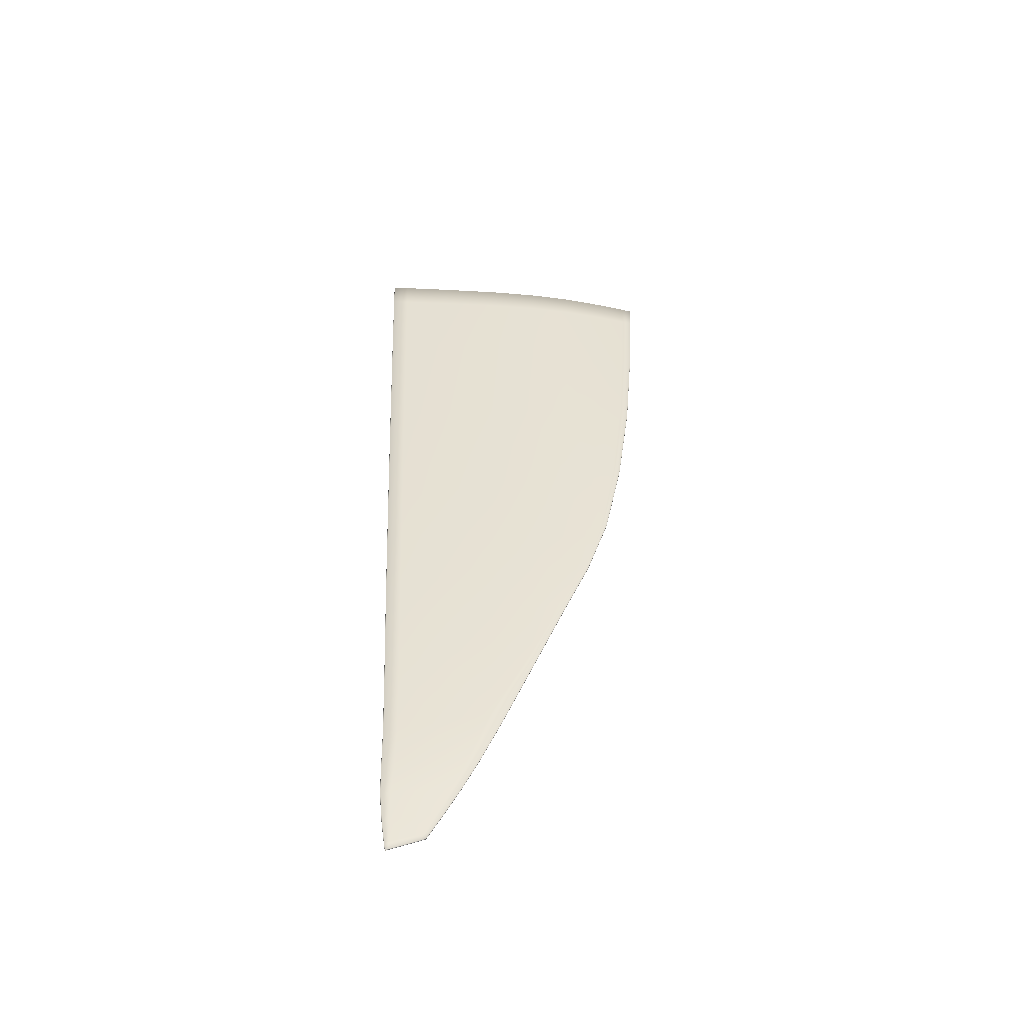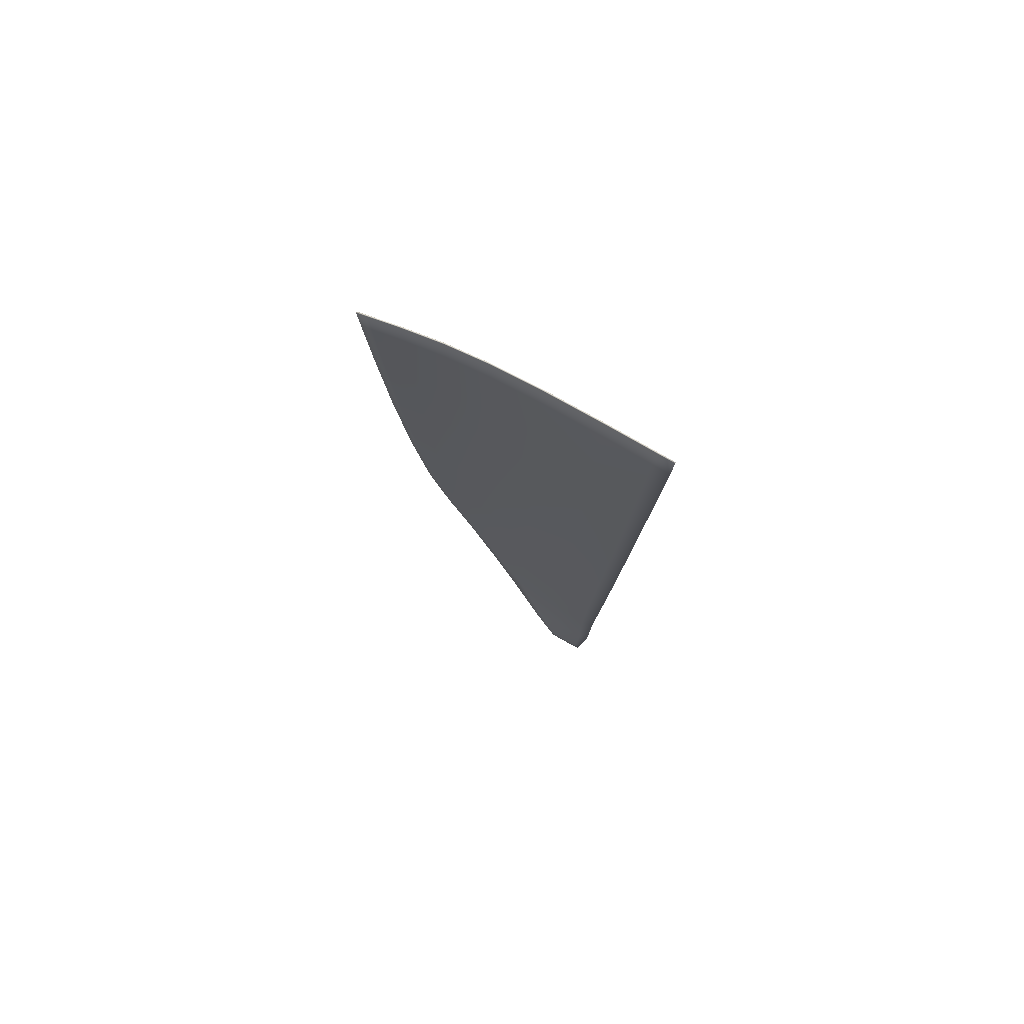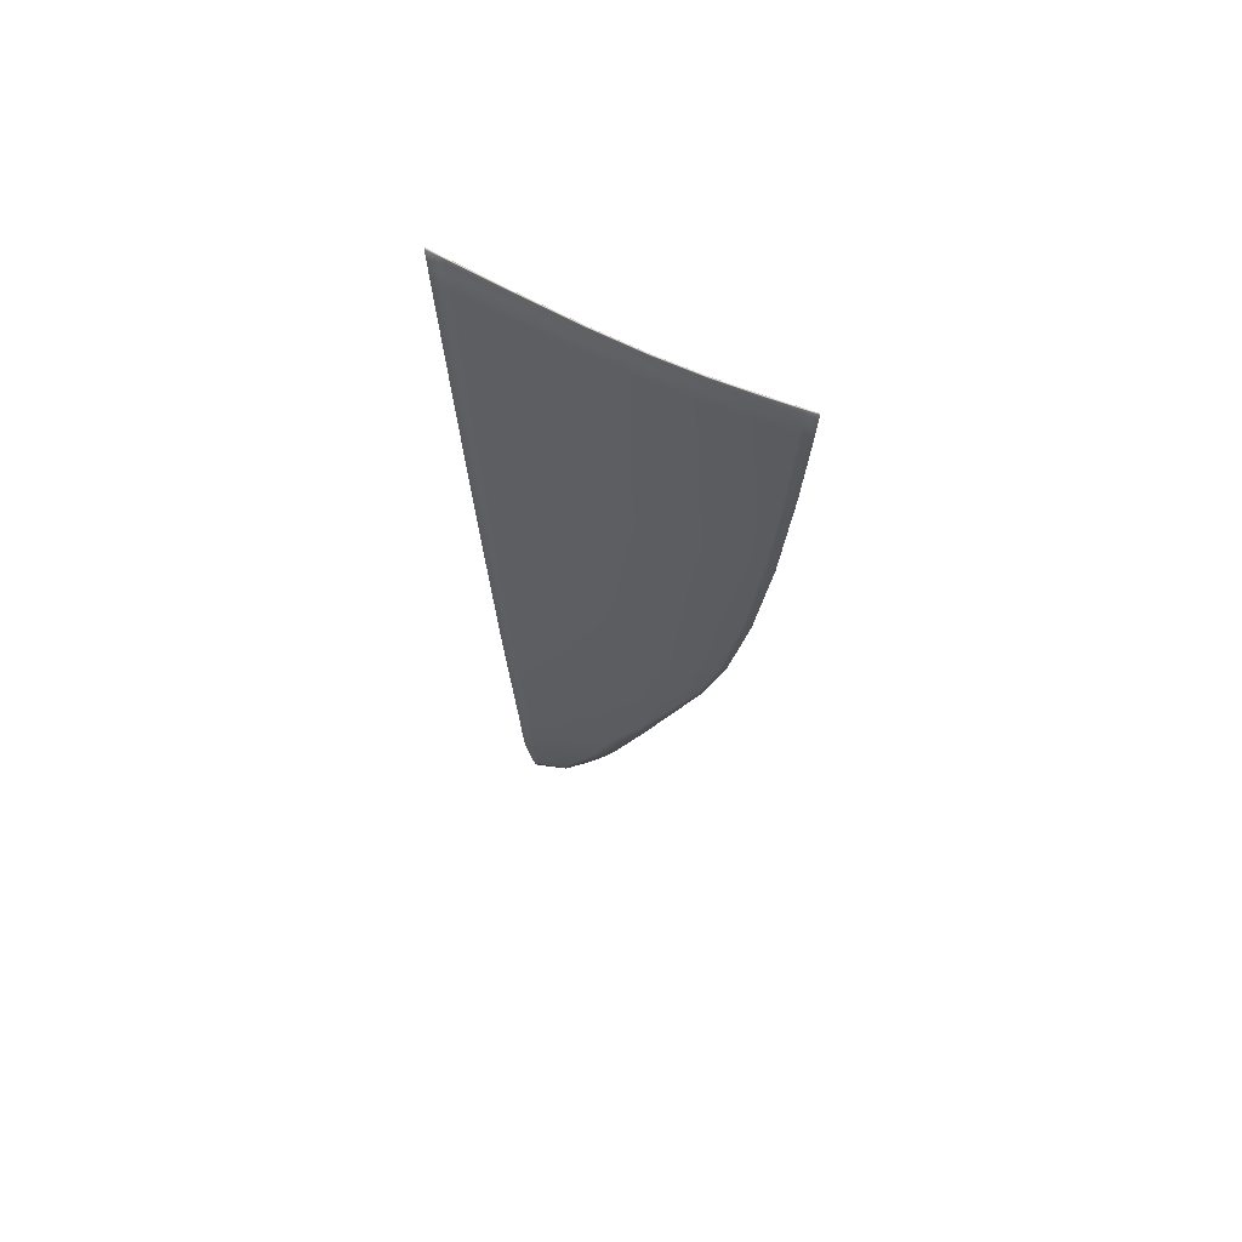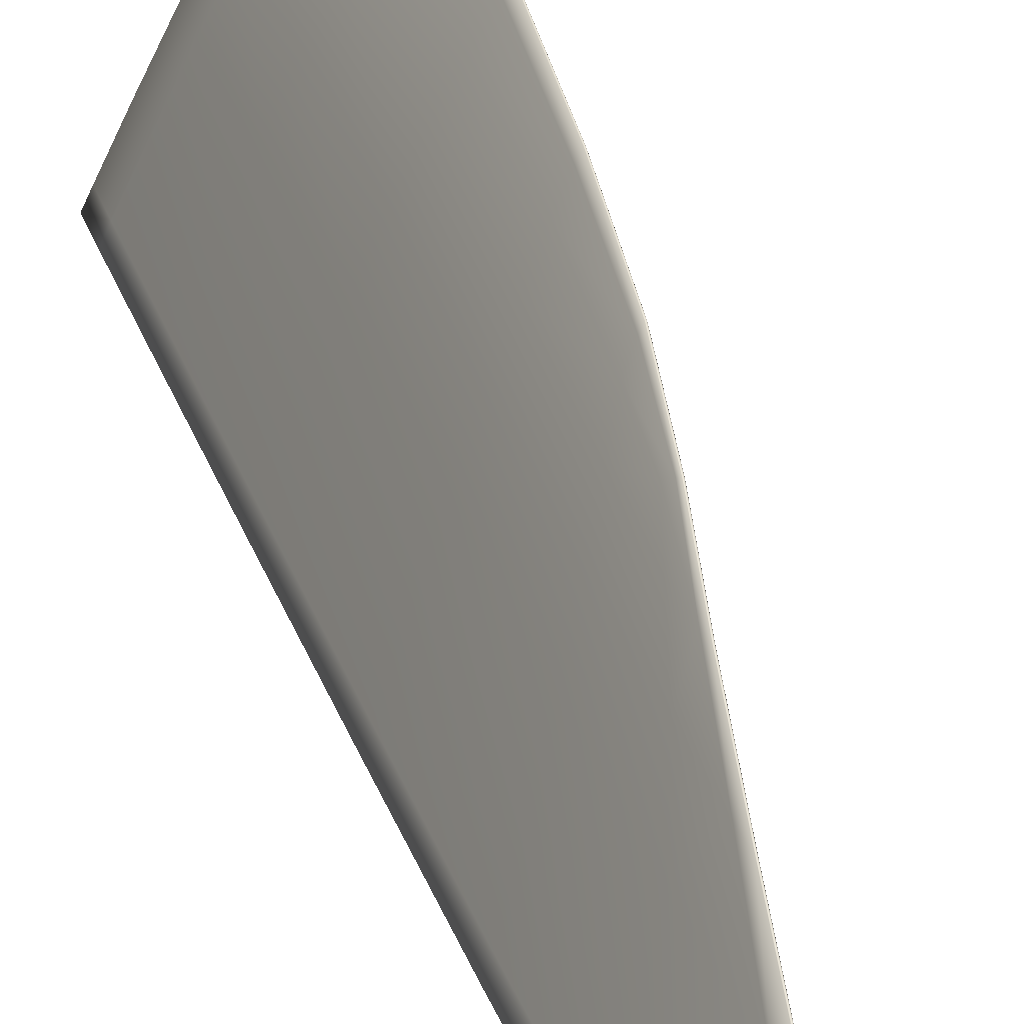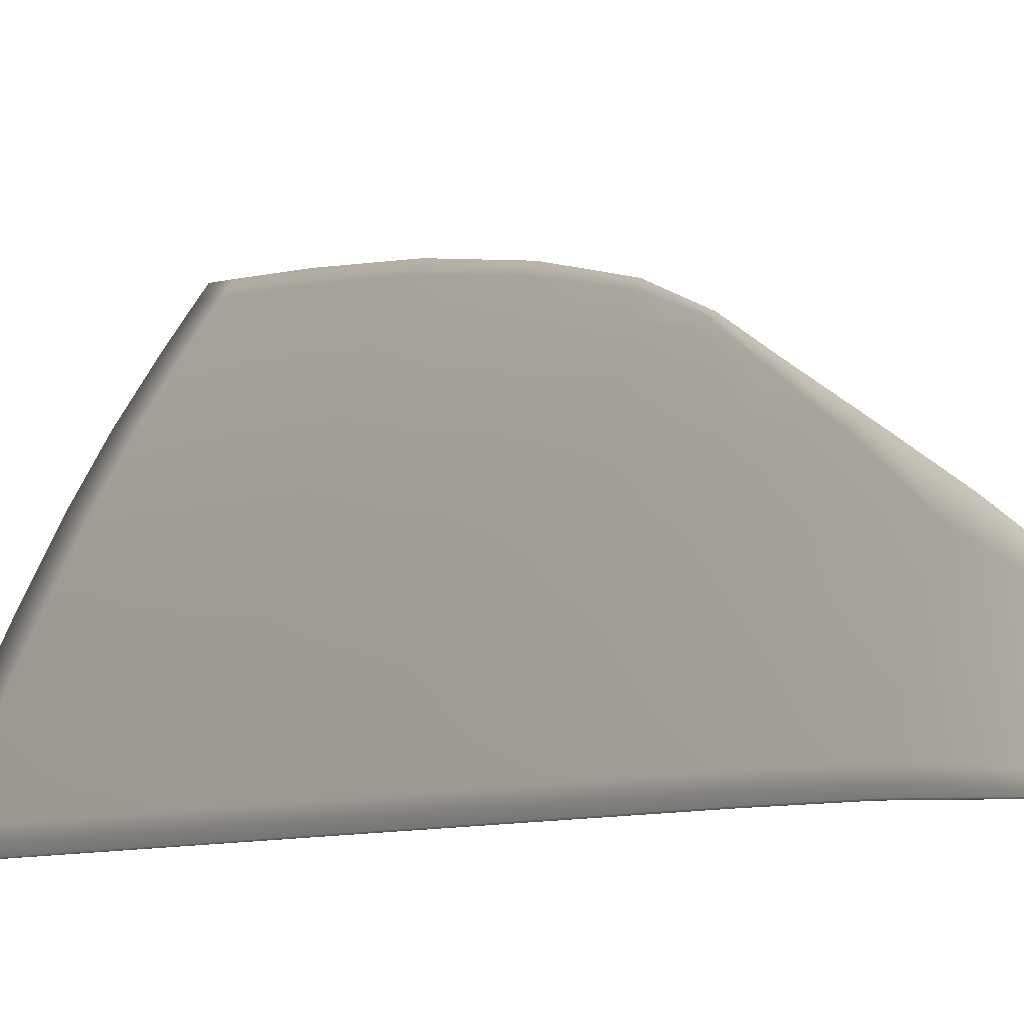
<metadata>
{"format":"obj","ext":"obj","renderer":"f3d","projection":"perspective","resolution":1024,"background":"white","views":[{"elev":-52.0,"azim":114.2,"up":"+Z"},{"elev":76.2,"azim":-34.9,"up":"+Z"},{"elev":62.4,"azim":139.3,"up":"+Z"},{"elev":36.3,"azim":162.8,"up":"+Y"},{"elev":-4.0,"azim":151.7,"up":"+Y"}]}
</metadata>
<code>
o Audi_A6
v 0.9007 0.7652 0.4741
v 0.901 0.7652 0.3872
l 1 2
o Audi_A6.012
v 0.7944 1.64 -1.392
v 0.7704 1.687 -1.385
v 0.7616 1.721 -1.291
v 0.7951 1.65 -1.313
v 0.8181 1.592 -1.4
v 0.8209 1.595 -1.325
v 0.8158 1.589 -1.448
v 0.7955 1.627 -1.442
v 0.775 1.666 -1.435
v 0.7437 1.782 -1.065
v 0.7482 1.784 -0.9188
v 0.7756 1.724 -0.9561
v 0.7689 1.723 -1.135
v 0.7395 1.781 -1.159
v 0.7209 1.828 -1.045
v 0.7243 1.826 -0.9923
v 0.7251 1.832 -0.8835
v 0.8006 1.652 -1.176
v 0.8079 1.65 -0.9907
v 0.834 1.589 -1.016
v 0.8267 1.593 -1.197
v 0.7956 1.617 -1.488
v 0.8113 1.588 -1.496
v 0.7952 1.609 -1.523
v 0.8069 1.588 -1.532
v 0.7833 1.63 -1.514
v 0.7797 1.645 -1.481
v 0.7007 1.885 -0.7031
v 0.7053 1.869 -0.8552
v 0.6924 1.892 -0.8466
v 0.6829 1.916 -0.6941
v 0.6964 1.9 -0.5165
v 0.6752 1.936 -0.5151
v 0.7245 1.85 -0.5184
v 0.725 1.841 -0.7156
v 0.8143 1.647 -0.7641
v 0.7802 1.725 -0.745
v 0.8197 1.644 -0.5263
v 0.7838 1.726 -0.5233
v 0.8484 1.576 -0.5287
v 0.8415 1.583 -0.7797
v 0.6927 1.909 -0.3261
v 0.6686 1.948 -0.3293
v 0.6639 1.954 -0.1873
v 0.6899 1.914 -0.1818
v 0.724 1.855 -0.3219
v 0.7236 1.858 -0.1747
v 0.8244 1.641 -0.307
v 0.787 1.727 -0.3132
v 0.7892 1.727 -0.1598
v 0.8275 1.639 -0.1493
v 0.8542 1.571 -0.3018
v 0.858 1.567 -0.1405
v 0.751 1.789 -0.7292
v 0.7528 1.793 -0.5207
v 0.7545 1.797 -0.3179
v 0.7556 1.798 -0.1678
v 0.7914 1.638 -1.392
v 0.7926 1.626 -1.441
v 0.8131 1.587 -1.448
v 0.8154 1.591 -1.4
v 0.7921 1.648 -1.313
v 0.8181 1.593 -1.325
v 0.7587 1.72 -1.291
v 0.7676 1.686 -1.384
v 0.7723 1.664 -1.435
v 0.7407 1.78 -1.065
v 0.7213 1.825 -0.9922
v 0.7182 1.826 -1.045
v 0.7367 1.779 -1.158
v 0.7659 1.722 -1.135
v 0.7725 1.723 -0.956
v 0.7452 1.783 -0.9187
v 0.7221 1.83 -0.8834
v 0.7975 1.65 -1.176
v 0.8239 1.592 -1.197
v 0.8312 1.587 -1.015
v 0.8048 1.648 -0.9906
v 0.7927 1.615 -1.488
v 0.7771 1.643 -1.481
v 0.7808 1.628 -1.514
v 0.7926 1.608 -1.523
v 0.8086 1.586 -1.496
v 0.8045 1.587 -1.532
v 0.6977 1.884 -0.703
v 0.722 1.839 -0.7155
v 0.7215 1.848 -0.5184
v 0.6934 1.898 -0.5165
v 0.6802 1.915 -0.694
v 0.6725 1.934 -0.5151
v 0.6897 1.89 -0.8465
v 0.7024 1.868 -0.8551
v 0.8112 1.646 -0.764
v 0.8386 1.582 -0.7797
v 0.8456 1.575 -0.5287
v 0.8166 1.643 -0.5263
v 0.7772 1.724 -0.7449
v 0.7807 1.725 -0.5232
v 0.6897 1.908 -0.3261
v 0.7211 1.854 -0.3219
v 0.6873 1.913 -0.1818
v 0.7208 1.857 -0.1746
v 0.6615 1.953 -0.1873
v 0.6659 1.946 -0.3293
v 0.8213 1.64 -0.307
v 0.8514 1.57 -0.3018
v 0.8247 1.638 -0.1493
v 0.8554 1.566 -0.1405
v 0.7863 1.726 -0.1598
v 0.7839 1.726 -0.3131
v 0.748 1.787 -0.7291
v 0.7498 1.792 -0.5206
v 0.7515 1.795 -0.3178
v 0.7528 1.797 -0.1677
v 0.8251 1.575 -1.402
v 0.8217 1.574 -1.45
v 0.8221 1.575 -1.45
v 0.8256 1.575 -1.402
v 0.8285 1.575 -1.329
v 0.829 1.575 -1.329
v 0.828 1.575 -1.329
v 0.8246 1.575 -1.402
v 0.8211 1.574 -1.45
v 0.7607 1.703 -1.383
v 0.752 1.735 -1.31
v 0.7526 1.735 -1.309
v 0.7613 1.703 -1.383
v 0.7663 1.678 -1.433
v 0.7669 1.679 -1.433
v 0.7659 1.678 -1.433
v 0.7603 1.703 -1.383
v 0.7515 1.734 -1.309
v 0.7366 1.78 -1.192
v 0.7183 1.827 -1.064
v 0.7188 1.828 -1.064
v 0.7371 1.78 -1.192
v 0.7361 1.78 -1.192
v 0.7178 1.827 -1.064
v 0.8344 1.572 -1.204
v 0.8348 1.572 -1.204
v 0.8417 1.567 -1.024
v 0.8422 1.567 -1.024
v 0.8411 1.567 -1.024
v 0.8338 1.572 -1.204
v 0.8156 1.577 -1.499
v 0.81 1.58 -1.535
v 0.8104 1.58 -1.535
v 0.816 1.577 -1.499
v 0.815 1.577 -1.498
v 0.8094 1.58 -1.535
v 0.7937 1.606 -1.535
v 0.7833 1.624 -1.526
v 0.7837 1.624 -1.526
v 0.7942 1.606 -1.535
v 0.8041 1.588 -1.545
v 0.8046 1.588 -1.544
v 0.8037 1.588 -1.544
v 0.7932 1.606 -1.535
v 0.7828 1.624 -1.525
v 0.7726 1.655 -1.478
v 0.7732 1.655 -1.478
v 0.7777 1.637 -1.511
v 0.7782 1.637 -1.511
v 0.7772 1.637 -1.511
v 0.7722 1.654 -1.478
v 0.6751 1.926 -0.6907
v 0.6663 1.948 -0.5146
v 0.6669 1.948 -0.5146
v 0.6756 1.927 -0.6907
v 0.6863 1.899 -0.8435
v 0.6869 1.899 -0.8436
v 0.6859 1.899 -0.8435
v 0.6747 1.926 -0.6907
v 0.6659 1.947 -0.5146
v 0.8496 1.56 -0.7851
v 0.85 1.56 -0.7851
v 0.857 1.552 -0.5296
v 0.8575 1.553 -0.5296
v 0.8564 1.552 -0.5295
v 0.849 1.56 -0.7851
v 0.6877 1.915 -0.1327
v 0.7221 1.859 -0.1246
v 0.7226 1.859 -0.1248
v 0.6882 1.915 -0.1329
v 0.6612 1.956 -0.1391
v 0.6616 1.956 -0.1392
v 0.6607 1.956 -0.1392
v 0.6872 1.915 -0.1329
v 0.7216 1.858 -0.1247
v 0.6588 1.961 -0.3305
v 0.6536 1.968 -0.1892
v 0.6542 1.968 -0.1892
v 0.6593 1.961 -0.3305
v 0.6584 1.96 -0.3305
v 0.6532 1.967 -0.1892
v 0.8272 1.638 -0.09577
v 0.8581 1.565 -0.0859
v 0.8586 1.565 -0.08603
v 0.8277 1.638 -0.09593
v 0.7885 1.727 -0.1077
v 0.789 1.727 -0.1078
v 0.788 1.727 -0.1078
v 0.8267 1.638 -0.09591
v 0.8575 1.565 -0.08601
v 0.8632 1.546 -0.3
v 0.8636 1.546 -0.3
v 0.8673 1.541 -0.1374
v 0.8677 1.542 -0.1375
v 0.8667 1.541 -0.1375
v 0.8626 1.546 -0.3
v 0.7011 1.867 -0.958
v 0.7017 1.867 -0.9579
v 0.7007 1.866 -0.9578
v 0.7546 1.798 -0.1168
v 0.7551 1.798 -0.1169
v 0.7541 1.798 -0.1169
v 0.8259 1.576 -1.402
v 0.8224 1.575 -1.45
v 0.8293 1.576 -1.329
v 0.7619 1.703 -1.383
v 0.7531 1.735 -1.308
v 0.7676 1.678 -1.433
v 0.7377 1.78 -1.191
v 0.7194 1.828 -1.063
v 0.8352 1.573 -1.204
v 0.8425 1.568 -1.024
v 0.8163 1.578 -1.498
v 0.8107 1.581 -1.535
v 0.7947 1.607 -1.535
v 0.7842 1.625 -1.525
v 0.8051 1.588 -1.544
v 0.7739 1.655 -1.478
v 0.7789 1.637 -1.511
v 0.6764 1.927 -0.6909
v 0.6676 1.948 -0.5147
v 0.6876 1.899 -0.8437
v 0.8504 1.561 -0.785
v 0.8578 1.553 -0.5296
v 0.6887 1.916 -0.1333
v 0.7231 1.859 -0.1252
v 0.6621 1.956 -0.1396
v 0.66 1.961 -0.3304
v 0.6548 1.968 -0.1892
v 0.8282 1.639 -0.09637
v 0.859 1.565 -0.0864
v 0.7895 1.727 -0.1083
v 0.864 1.547 -0.3
v 0.8681 1.542 -0.1376
v 0.7023 1.867 -0.9575
v 0.7046 1.864 -0.9534
v 0.7556 1.799 -0.1174
v 0.8239 1.575 -1.402
v 0.8273 1.575 -1.329
v 0.8204 1.574 -1.45
v 0.7599 1.702 -1.382
v 0.7656 1.677 -1.433
v 0.7511 1.734 -1.308
v 0.7356 1.779 -1.191
v 0.7174 1.827 -1.063
v 0.8331 1.572 -1.204
v 0.8405 1.567 -1.024
v 0.7928 1.605 -1.534
v 0.8033 1.587 -1.544
v 0.7824 1.624 -1.525
v 0.8144 1.577 -1.498
v 0.8089 1.58 -1.535
v 0.772 1.653 -1.478
v 0.777 1.636 -1.511
v 0.6744 1.925 -0.6909
v 0.6856 1.898 -0.8436
v 0.6656 1.946 -0.5146
v 0.8483 1.56 -0.785
v 0.8558 1.553 -0.5295
v 0.6868 1.914 -0.1333
v 0.6603 1.955 -0.1396
v 0.7211 1.858 -0.1252
v 0.6581 1.96 -0.3304
v 0.653 1.967 -0.1892
v 0.8619 1.546 -0.3
v 0.8661 1.541 -0.1375
v 0.8262 1.638 -0.09633
v 0.7875 1.727 -0.1082
v 0.857 1.564 -0.08636
v 0.7003 1.866 -0.9574
v 0.7019 1.863 -0.9532
v 0.7536 1.798 -0.1173
v 0.8078 1.581 -1.547
v 0.8083 1.582 -1.547
v 0.8074 1.581 -1.547
v 0.7796 1.631 -1.522
v 0.78 1.631 -1.522
v 0.7791 1.63 -1.522
v 0.6521 1.97 -0.1417
v 0.6517 1.969 -0.1417
v 0.6526 1.97 -0.1417
v 0.8685 1.54 -0.08293
v 0.8689 1.54 -0.083
v 0.868 1.54 -0.08298
v 0.71 1.856 -0.942
v 0.707 1.854 -0.9419
v 0.8086 1.582 -1.547
v 0.8693 1.541 -0.08317
v 0.653 1.97 -0.1418
v 0.7805 1.631 -1.522
v 0.807 1.581 -1.547
v 0.8675 1.54 -0.08314
v 0.6514 1.969 -0.1418
v 0.7789 1.63 -1.522
f 3 4 5 6
f 7 3 6 8
f 3 7 9 10
f 4 3 10 11
f 12 13 14 15
f 16 12 15 5
f 12 16 17 18
f 13 12 18 19
f 20 21 22 23
f 6 20 23 8
f 20 6 5 15
f 21 20 15 14
f 24 10 9 25
f 26 24 25 27
f 24 26 28 29
f 10 24 29 11
f 30 31 32 33
f 34 30 33 35
f 30 34 36 37
f 31 30 37 19
f 38 21 14 39
f 40 38 39 41
f 38 40 42 43
f 21 38 43 22
f 44 45 46 47
f 48 44 47 49
f 44 48 36 34
f 45 44 34 35
f 50 51 52 53
f 54 50 53 55
f 50 54 42 40
f 51 50 40 41
f 56 57 41 39
f 13 56 39 14
f 56 13 19 37
f 57 56 37 36
f 58 48 49 59
f 51 58 59 52
f 58 51 41 57
f 48 58 57 36
f 60 61 62 63
f 64 60 63 65
f 60 64 66 67
f 61 60 67 68
f 69 70 71 72
f 73 69 72 66
f 69 73 74 75
f 70 69 75 76
f 77 73 66 64
f 78 77 64 65
f 77 78 79 80
f 73 77 80 74
f 81 82 83 84
f 85 81 84 86
f 81 85 62 61
f 82 81 61 68
f 87 88 89 90
f 91 87 90 92
f 87 91 93 94
f 88 87 94 76
f 95 96 97 98
f 99 95 98 100
f 95 99 74 80
f 96 95 80 79
f 101 90 89 102
f 103 101 102 104
f 101 103 105 106
f 90 101 106 92
f 107 98 97 108
f 109 107 108 110
f 107 109 111 112
f 98 107 112 100
f 113 88 76 75
f 99 113 75 74
f 113 99 100 114
f 88 113 114 89
f 115 114 100 112
f 116 115 112 111
f 115 116 104 102
f 114 115 102 89
f 117 118 119 120
f 121 117 120 122
f 117 121 123 124
f 118 117 124 125
f 126 127 128 129
f 130 126 129 131
f 126 130 132 133
f 127 126 133 134
f 135 136 137 138
f 127 135 138 128
f 135 127 134 139
f 136 135 139 140
f 141 121 122 142
f 143 141 142 144
f 141 143 145 146
f 121 141 146 123
f 147 148 149 150
f 118 147 150 119
f 147 118 125 151
f 148 147 151 152
f 153 154 155 156
f 157 153 156 158
f 153 157 159 160
f 154 153 160 161
f 162 130 131 163
f 164 162 163 165
f 162 164 166 167
f 130 162 167 132
f 168 169 170 171
f 172 168 171 173
f 168 172 174 175
f 169 168 175 176
f 177 143 144 178
f 179 177 178 180
f 177 179 181 182
f 143 177 182 145
f 183 184 185 186
f 187 183 186 188
f 183 187 189 190
f 184 183 190 191
f 192 193 194 195
f 169 192 195 170
f 192 169 176 196
f 193 192 196 197
f 198 199 200 201
f 202 198 201 203
f 198 202 204 205
f 199 198 205 206
f 207 179 180 208
f 209 207 208 210
f 207 209 211 212
f 179 207 212 181
f 213 172 173 214
f 136 213 214 137
f 213 136 140 215
f 172 213 215 174
f 216 202 203 217
f 184 216 217 185
f 216 184 191 218
f 202 216 218 204
f 219 120 119 220
f 7 219 220 9
f 219 7 8 221
f 120 219 221 122
f 222 129 128 223
f 4 222 223 5
f 222 4 11 224
f 129 222 224 131
f 225 138 137 226
f 16 225 226 17
f 225 16 5 223
f 138 225 223 128
f 227 142 122 221
f 23 227 221 8
f 227 23 22 228
f 142 227 228 144
f 229 150 149 230
f 25 229 230 27
f 229 25 9 220
f 150 229 220 119
f 231 156 155 232
f 26 231 232 28
f 231 26 27 233
f 156 231 233 158
f 234 163 131 224
f 29 234 224 11
f 234 29 28 235
f 163 234 235 165
f 236 171 170 237
f 33 236 237 35
f 236 33 32 238
f 171 236 238 173
f 239 178 144 228
f 43 239 228 22
f 239 43 42 240
f 178 239 240 180
f 241 186 185 242
f 47 241 242 49
f 241 47 46 243
f 186 241 243 188
f 244 195 194 245
f 45 244 245 46
f 244 45 35 237
f 195 244 237 170
f 246 201 200 247
f 53 246 247 55
f 246 53 52 248
f 201 246 248 203
f 249 208 180 240
f 54 249 240 42
f 249 54 55 250
f 208 249 250 210
f 251 214 173 238
f 252 251 238 32
f 251 252 17 226
f 214 251 226 137
f 253 217 203 248
f 59 253 248 52
f 253 59 49 242
f 217 253 242 185
f 254 124 123 255
f 63 254 255 65
f 254 63 62 256
f 124 254 256 125
f 257 133 132 258
f 67 257 258 68
f 257 67 66 259
f 133 257 259 134
f 260 139 134 259
f 72 260 259 66
f 260 72 71 261
f 139 260 261 140
f 262 146 145 263
f 78 262 263 79
f 262 78 65 255
f 146 262 255 123
f 264 160 159 265
f 84 264 265 86
f 264 84 83 266
f 160 264 266 161
f 267 151 125 256
f 85 267 256 62
f 267 85 86 268
f 151 267 268 152
f 269 167 166 270
f 82 269 270 83
f 269 82 68 258
f 167 269 258 132
f 271 175 174 272
f 91 271 272 93
f 271 91 92 273
f 175 271 273 176
f 274 182 181 275
f 96 274 275 97
f 274 96 79 263
f 182 274 263 145
f 276 190 189 277
f 103 276 277 105
f 276 103 104 278
f 190 276 278 191
f 279 196 176 273
f 106 279 273 92
f 279 106 105 280
f 196 279 280 197
f 281 212 211 282
f 108 281 282 110
f 281 108 97 275
f 212 281 275 181
f 283 205 204 284
f 109 283 284 111
f 283 109 110 285
f 205 283 285 206
f 286 215 140 261
f 287 286 261 71
f 286 287 93 272
f 215 286 272 174
f 288 218 191 278
f 116 288 278 104
f 288 116 111 284
f 218 288 284 204
f 289 157 158 290
f 148 289 290 149
f 289 148 152 291
f 157 289 291 159
f 292 164 165 293
f 154 292 293 155
f 292 154 161 294
f 164 292 294 166
f 295 193 197 296
f 187 295 296 189
f 295 187 188 297
f 193 295 297 194
f 298 209 210 299
f 199 298 299 200
f 298 199 206 300
f 209 298 300 211
f 301 18 17 252
f 31 301 252 32
f 301 31 19 18
f 302 70 76 94
f 287 302 94 93
f 302 287 71 70
f 303 230 149 290
f 233 303 290 158
f 303 233 27 230
f 304 247 200 299
f 250 304 299 210
f 304 250 55 247
f 305 245 194 297
f 243 305 297 188
f 305 243 46 245
f 306 232 155 293
f 235 306 293 165
f 306 235 28 232
f 307 291 152 268
f 265 307 268 86
f 307 265 159 291
f 308 300 206 285
f 282 308 285 110
f 308 282 211 300
f 309 296 197 280
f 277 309 280 105
f 309 277 189 296
f 310 294 161 266
f 270 310 266 83
f 310 270 166 294

</code>
